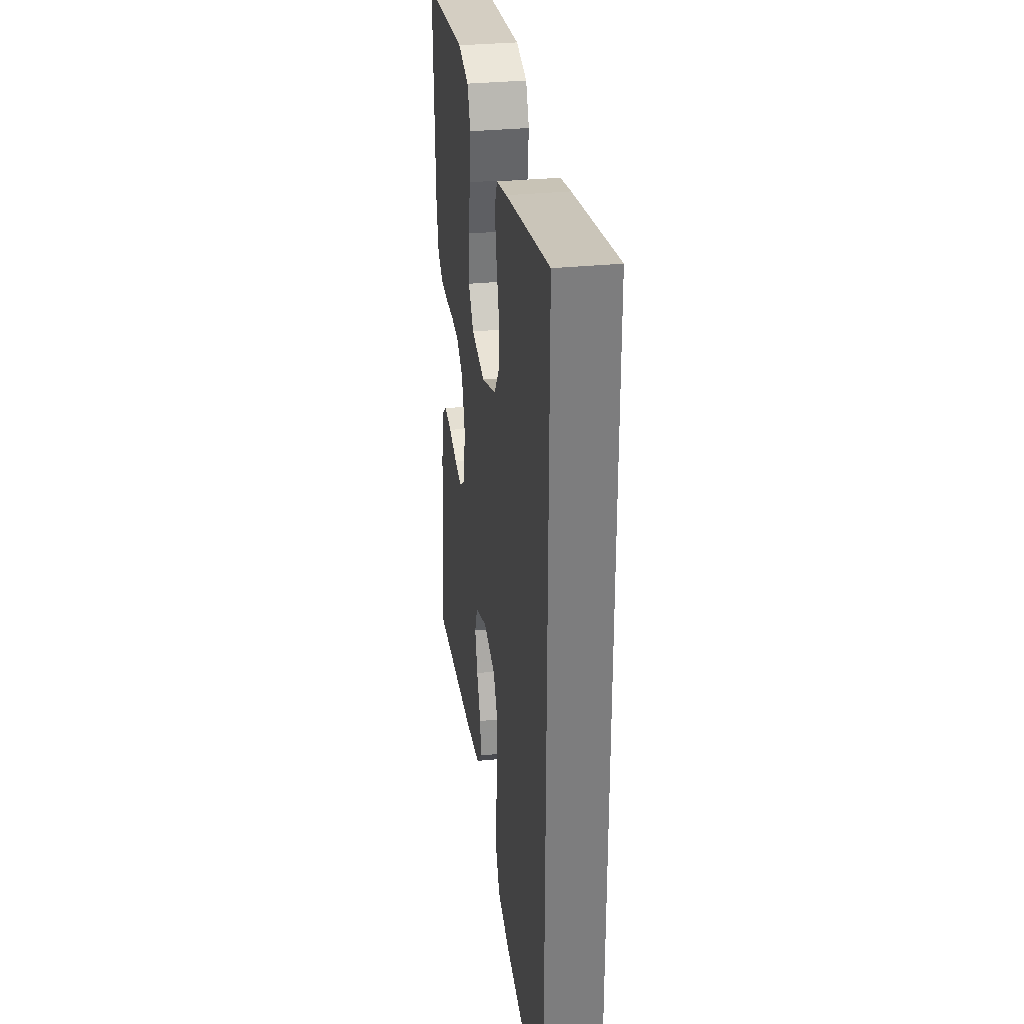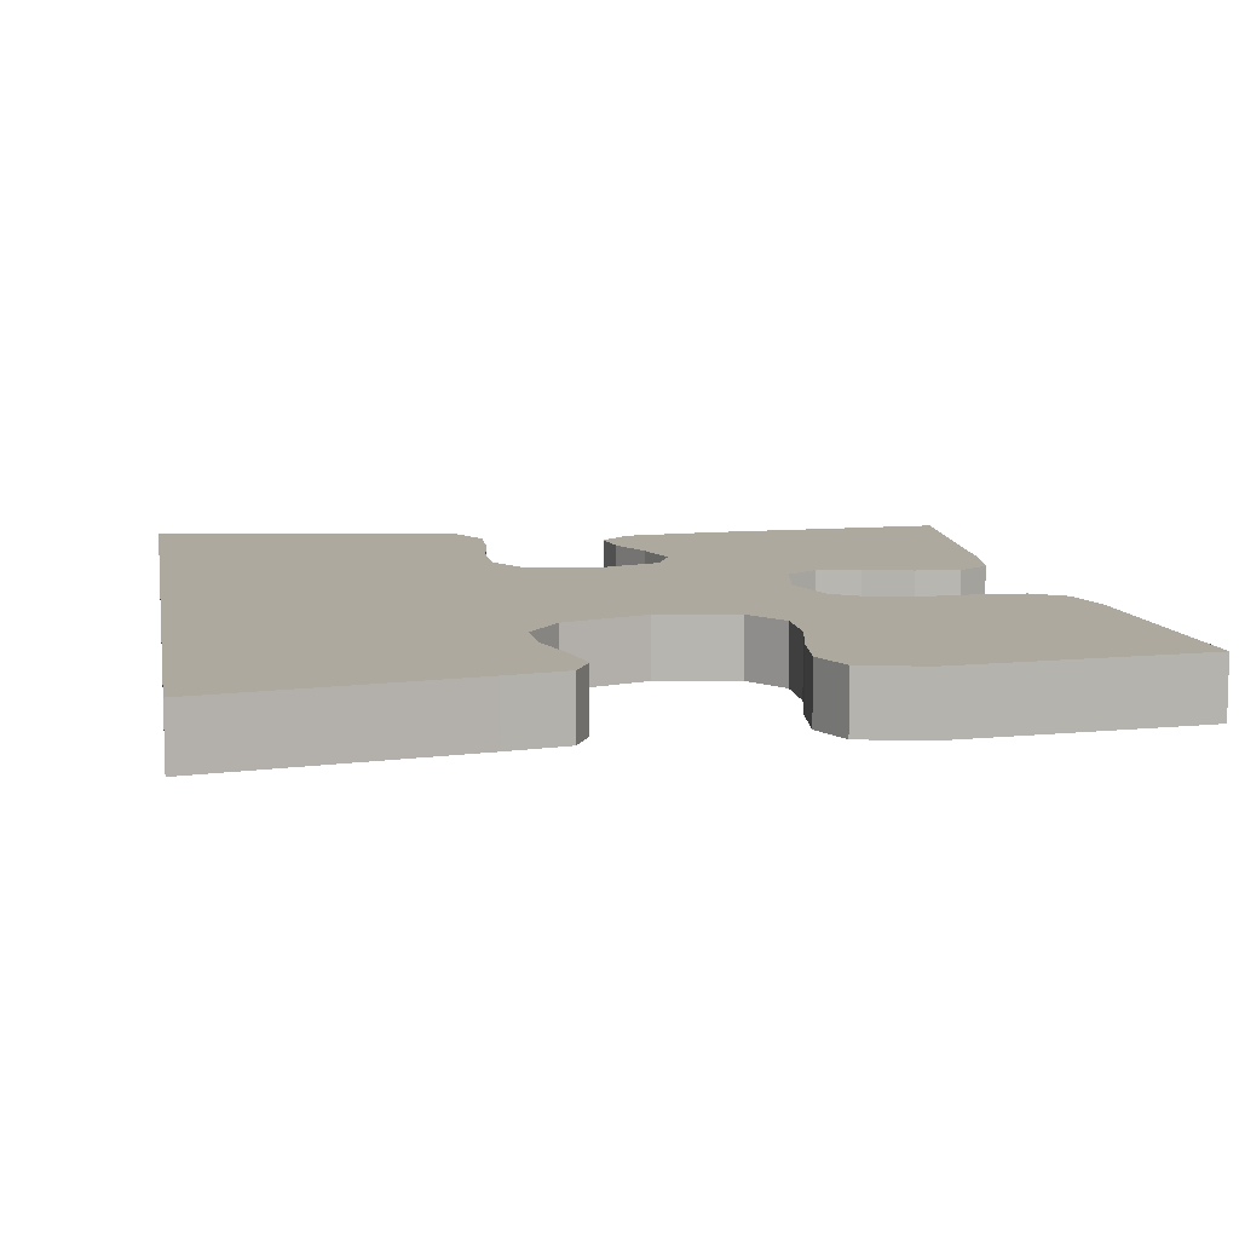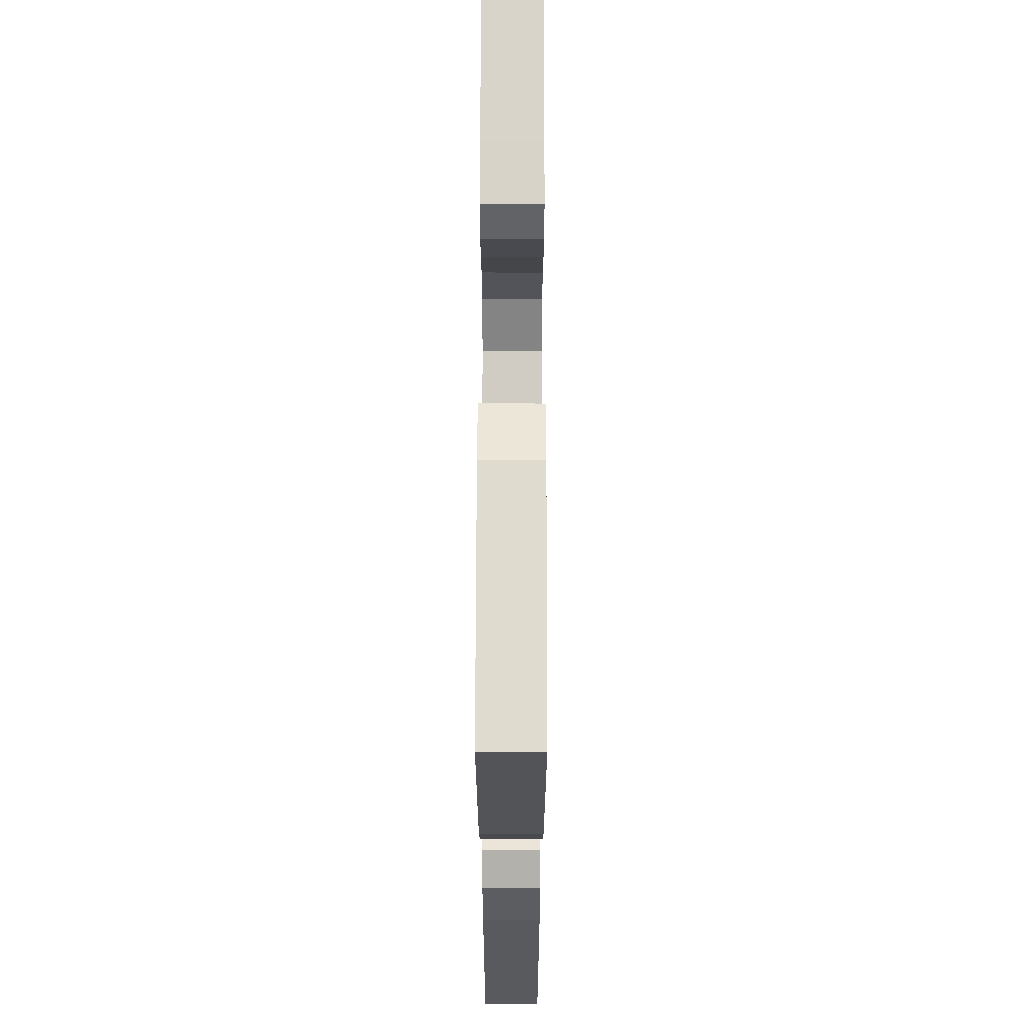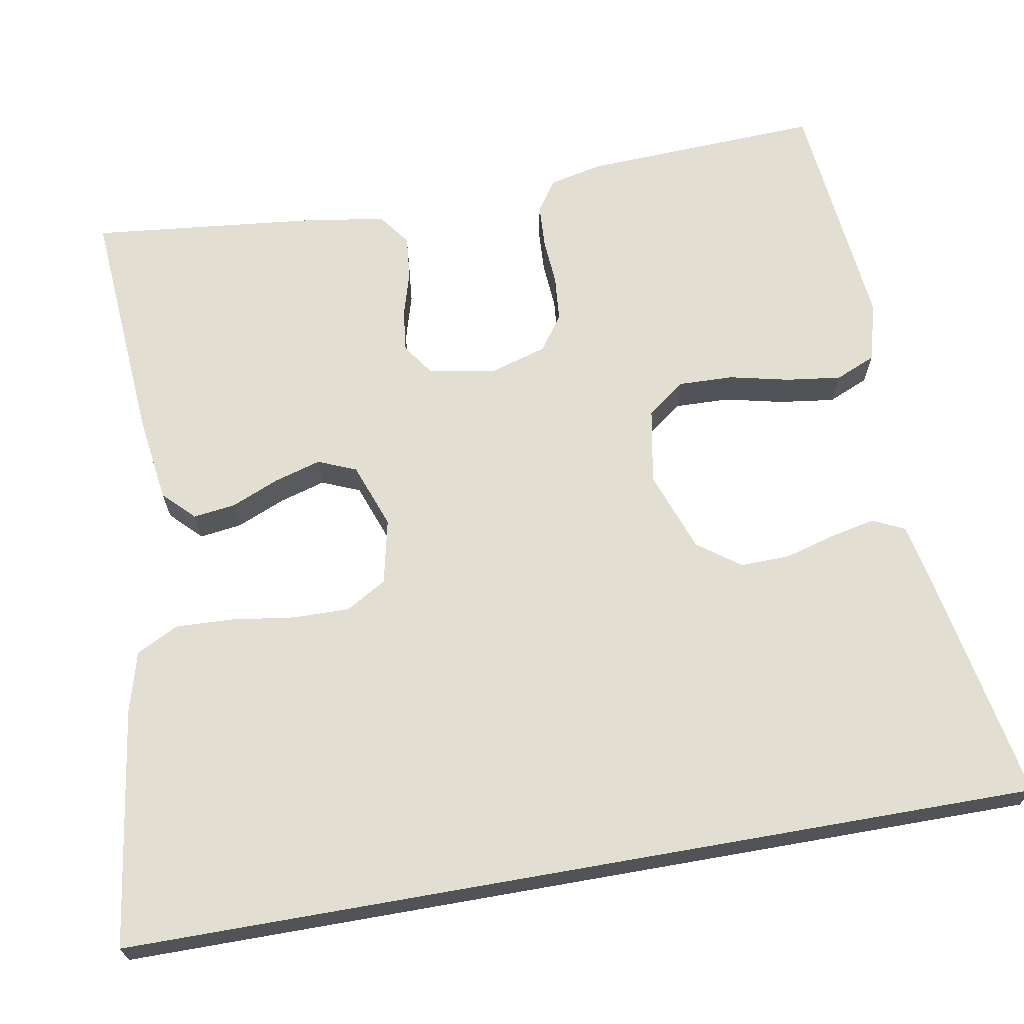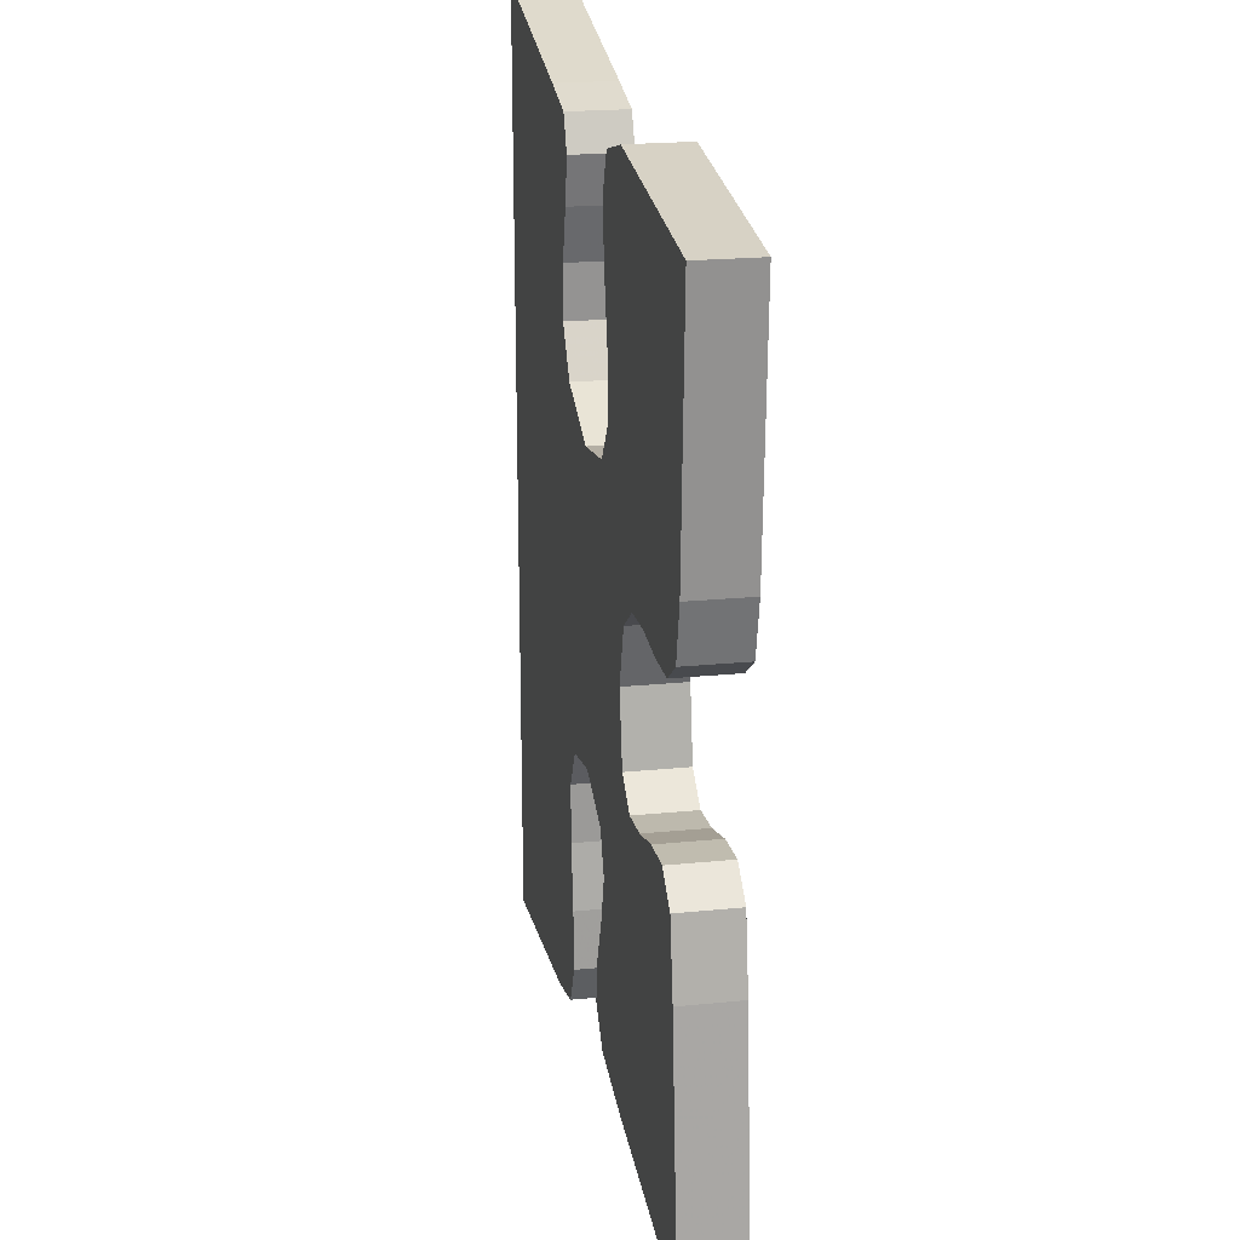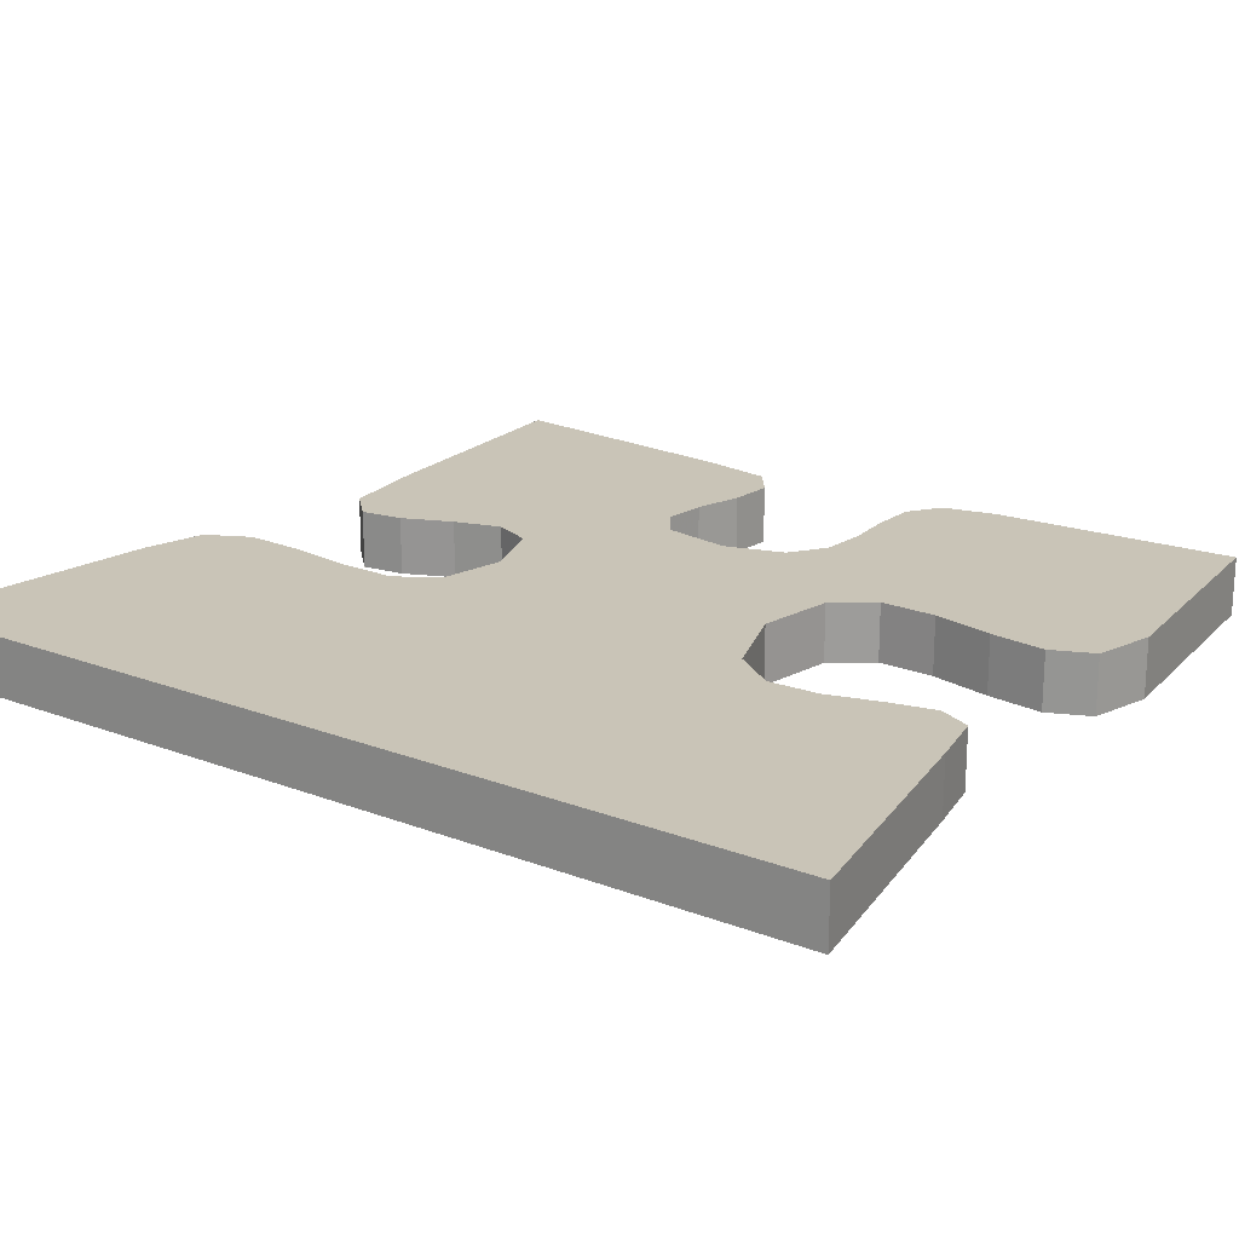
<metadata>
{"format":"obj","ext":"obj","renderer":"f3d","projection":"perspective","resolution":1024,"background":"white","views":[{"elev":31.4,"azim":-98.2,"up":"+Z"},{"elev":9.0,"azim":-9.9,"up":"+Y"},{"elev":64.4,"azim":90.1,"up":"+Z"},{"elev":67.4,"azim":-100.0,"up":"+Y"},{"elev":21.6,"azim":79.9,"up":"+Z"},{"elev":19.9,"azim":-54.5,"up":"+Y"}]}
</metadata>
<code>
v -0.5 0.07 -0.583
v -0.5 0.07 0.566
v -0.2 0.07 0.51
v -0.128 0.07 0.495
v -0.109 0.07 0.455
v -0.121 0.07 0.399
v -0.139 0.07 0.336
v -0.141 0.07 0.273
v -0.102 0.07 0.219
v 0 0.07 0.182
v 0.095 0.07 0.199
v 0.131 0.07 0.247
v 0.129 0.07 0.316
v 0.112 0.07 0.391
v 0.103 0.07 0.46
v 0.125 0.07 0.511
v 0.2 0.07 0.531
v 0.5 0.07 0.5
v 0.486 0.07 0.2
v 0.471 0.07 0.134
v 0.432 0.07 0.107
v 0.377 0.07 0.104
v 0.317 0.07 0.108
v 0.26 0.07 0.103
v 0.216 0.07 0.072
v 0.194 0.07 0
v 0.209 0.07 -0.084
v 0.249 0.07 -0.112
v 0.302 0.07 -0.106
v 0.361 0.07 -0.089
v 0.415 0.07 -0.084
v 0.454 0.07 -0.113
v 0.469 0.07 -0.2
v 0.5 0.07 -0.5
v 0.2 0.07 -0.478
v 0.09 0.07 -0.463
v 0.052 0.07 -0.425
v 0.059 0.07 -0.372
v 0.085 0.07 -0.311
v 0.102 0.07 -0.253
v 0.082 0.07 -0.205
v 0 0.07 -0.175
v -0.082 0.07 -0.193
v -0.112 0.07 -0.244
v -0.111 0.07 -0.315
v -0.1 0.07 -0.394
v -0.097 0.07 -0.466
v -0.124 0.07 -0.519
v -0.2 0.07 -0.54
v -0.5 0 -0.583
v -0.5 0 0.566
v -0.2 0 0.51
v -0.128 0 0.495
v -0.109 0 0.455
v -0.121 0 0.399
v -0.139 0 0.336
v -0.141 0 0.273
v -0.102 0 0.219
v 0 0 0.182
v 0.095 0 0.199
v 0.131 0 0.247
v 0.129 0 0.316
v 0.112 0 0.391
v 0.103 0 0.46
v 0.125 0 0.511
v 0.2 0 0.531
v 0.5 0 0.5
v 0.486 0 0.2
v 0.471 0 0.134
v 0.432 0 0.107
v 0.377 0 0.104
v 0.317 0 0.108
v 0.26 0 0.103
v 0.216 0 0.072
v 0.194 0 0
v 0.209 0 -0.084
v 0.249 0 -0.112
v 0.302 0 -0.106
v 0.361 0 -0.089
v 0.415 0 -0.084
v 0.454 0 -0.113
v 0.469 0 -0.2
v 0.5 0 -0.5
v 0.2 0 -0.478
v 0.09 0 -0.463
v 0.052 0 -0.425
v 0.059 0 -0.372
v 0.085 0 -0.311
v 0.102 0 -0.253
v 0.082 0 -0.205
v 0 0 -0.175
v -0.082 0 -0.193
v -0.112 0 -0.244
v -0.111 0 -0.315
v -0.1 0 -0.394
v -0.097 0 -0.466
v -0.124 0 -0.519
v -0.2 0 -0.54
f 45 46 47 48
f 44 45 48 49
f 36 37 38 39
f 36 39 40
f 35 36 40
f 34 35 40 41
f 32 33 34 41
f 29 30 31 32
f 28 29 32 41
f 20 21 22 23
f 20 23 24
f 19 20 24
f 18 19 24
f 17 18 24 25
f 13 14 15 16
f 12 13 16 17
f 4 5 6 7
f 2 3 4 7
f 2 7 8
f 44 49 1 2
f 43 44 2 8
f 42 43 8 9
f 27 28 41 42
f 26 27 42 9
f 12 17 25 26
f 11 12 26
f 10 11 26
f 9 10 26
f 97 96 95 94
f 98 97 94 93
f 88 87 86 85
f 89 88 85
f 89 85 84
f 90 89 84 83
f 90 83 82 81
f 81 80 79 78
f 90 81 78 77
f 72 71 70 69
f 73 72 69
f 73 69 68
f 73 68 67
f 74 73 67 66
f 65 64 63 62
f 66 65 62 61
f 56 55 54 53
f 56 53 52 51
f 57 56 51
f 51 50 98 93
f 57 51 93 92
f 58 57 92 91
f 91 90 77 76
f 58 91 76 75
f 75 74 66 61
f 75 61 60
f 75 60 59
f 75 59 58
f 1 50 51 2
f 2 51 52 3
f 3 52 53 4
f 4 53 54 5
f 5 54 55 6
f 6 55 56 7
f 7 56 57 8
f 8 57 58 9
f 9 58 59 10
f 10 59 60 11
f 11 60 61 12
f 12 61 62 13
f 13 62 63 14
f 14 63 64 15
f 15 64 65 16
f 16 65 66 17
f 17 66 67 18
f 18 67 68 19
f 19 68 69 20
f 20 69 70 21
f 21 70 71 22
f 22 71 72 23
f 23 72 73 24
f 24 73 74 25
f 25 74 75 26
f 26 75 76 27
f 27 76 77 28
f 28 77 78 29
f 29 78 79 30
f 30 79 80 31
f 31 80 81 32
f 32 81 82 33
f 33 82 83 34
f 34 83 84 35
f 35 84 85 36
f 36 85 86 37
f 37 86 87 38
f 38 87 88 39
f 39 88 89 40
f 40 89 90 41
f 41 90 91 42
f 42 91 92 43
f 43 92 93 44
f 44 93 94 45
f 45 94 95 46
f 46 95 96 47
f 47 96 97 48
f 48 97 98 49
f 49 98 50 1

</code>
